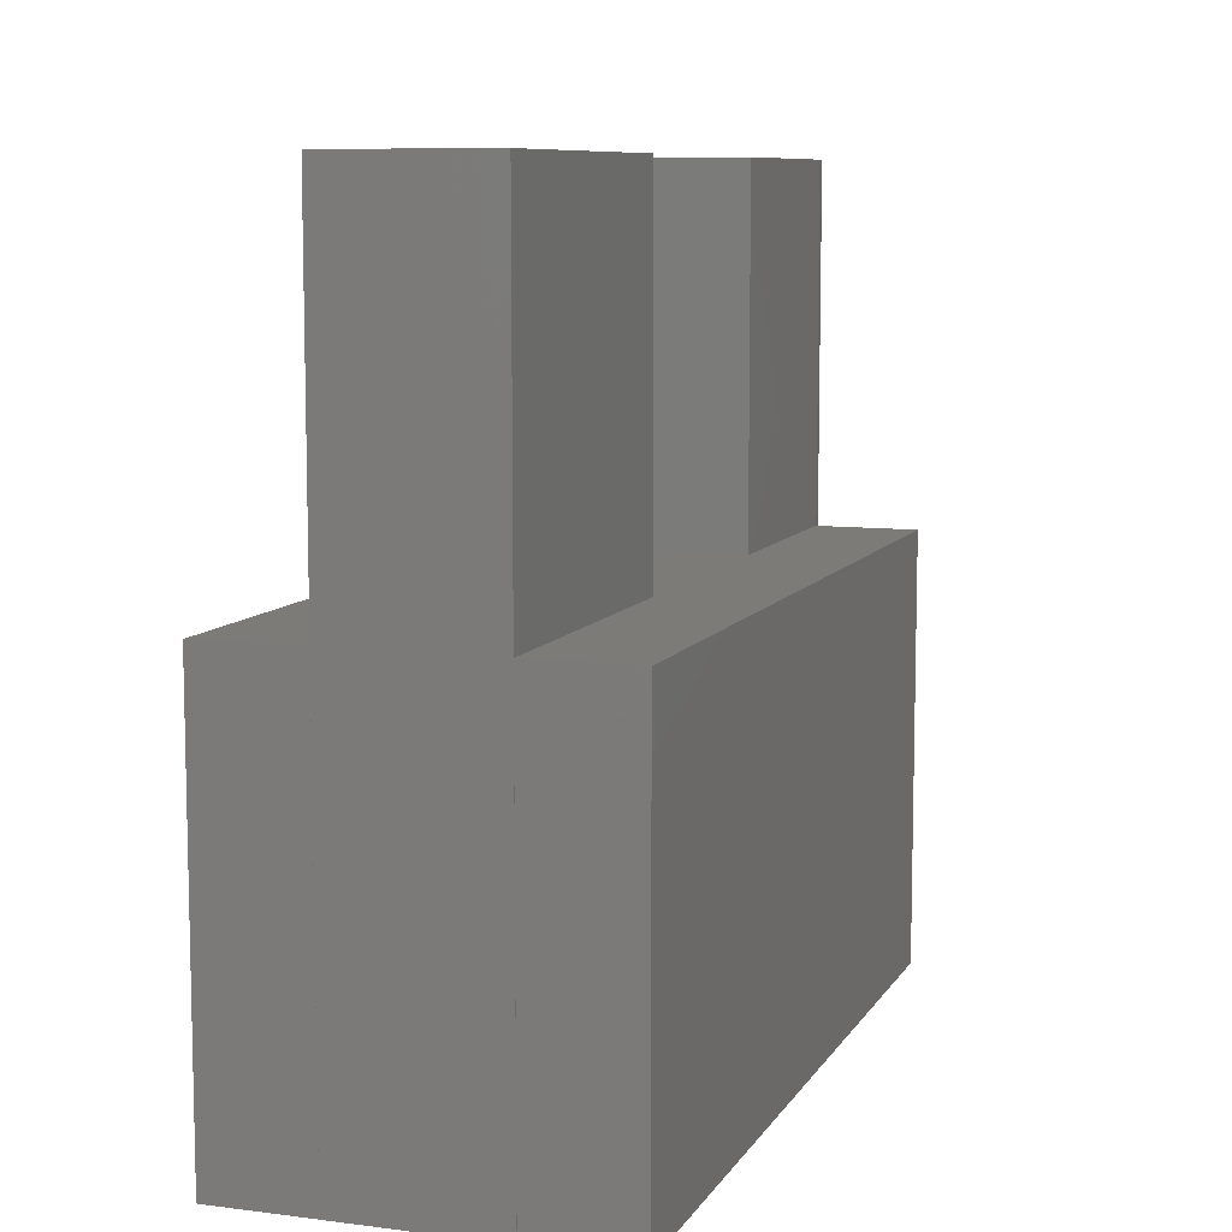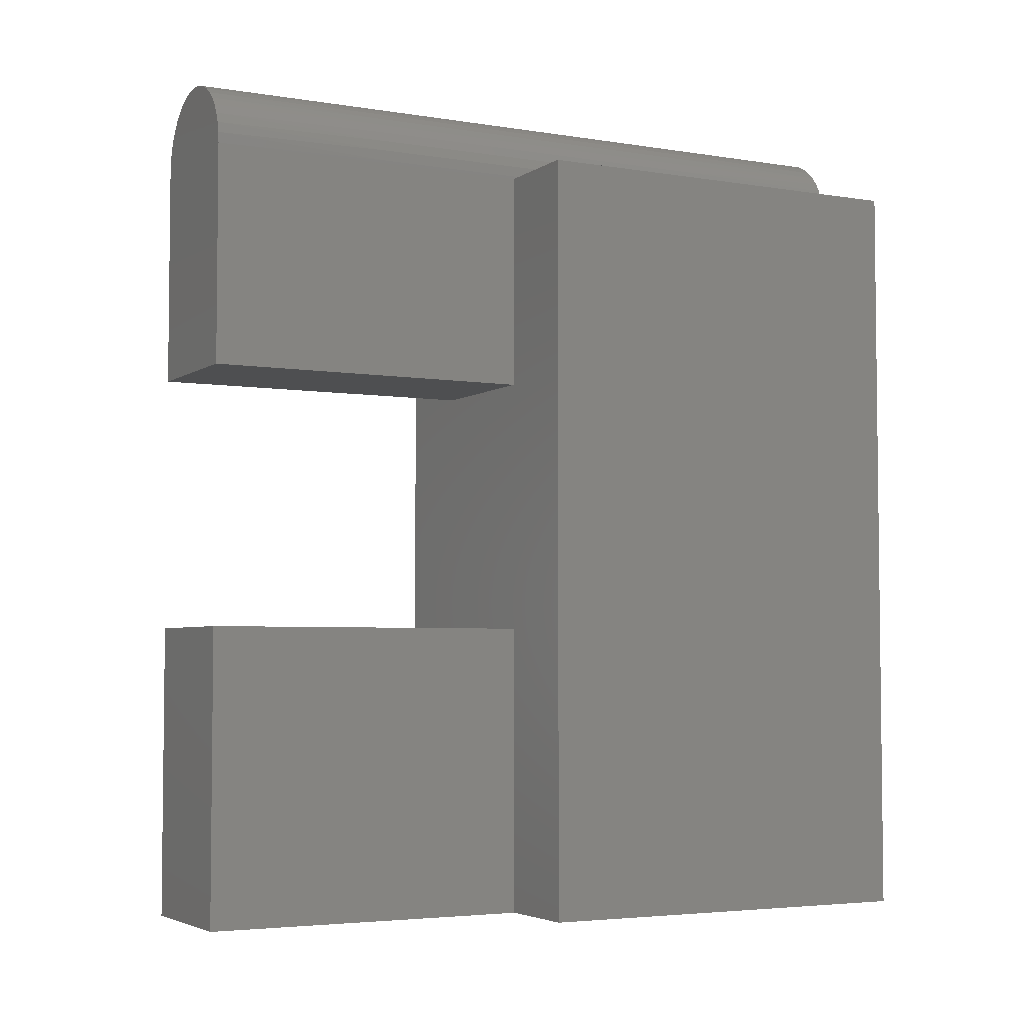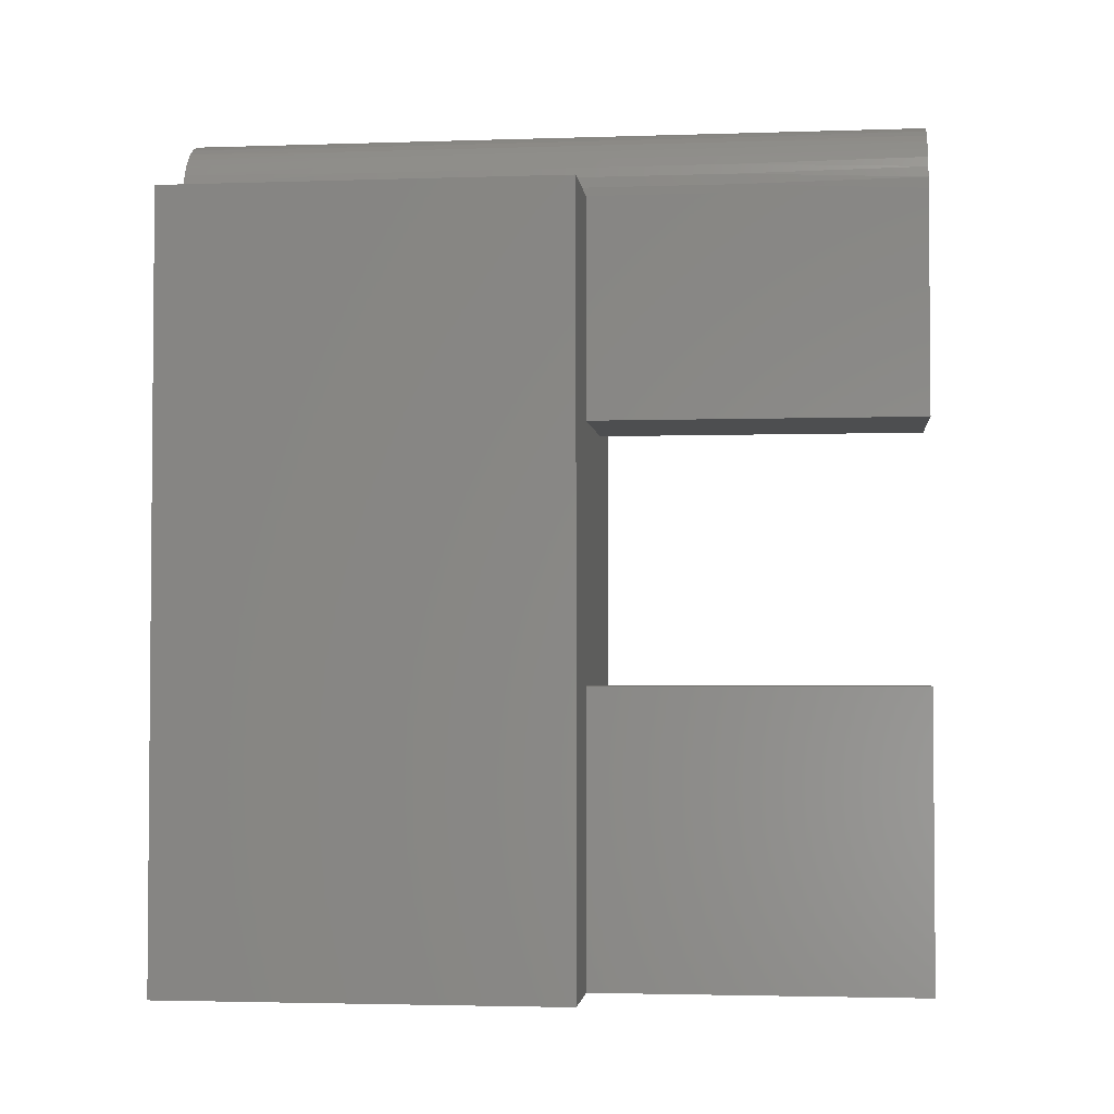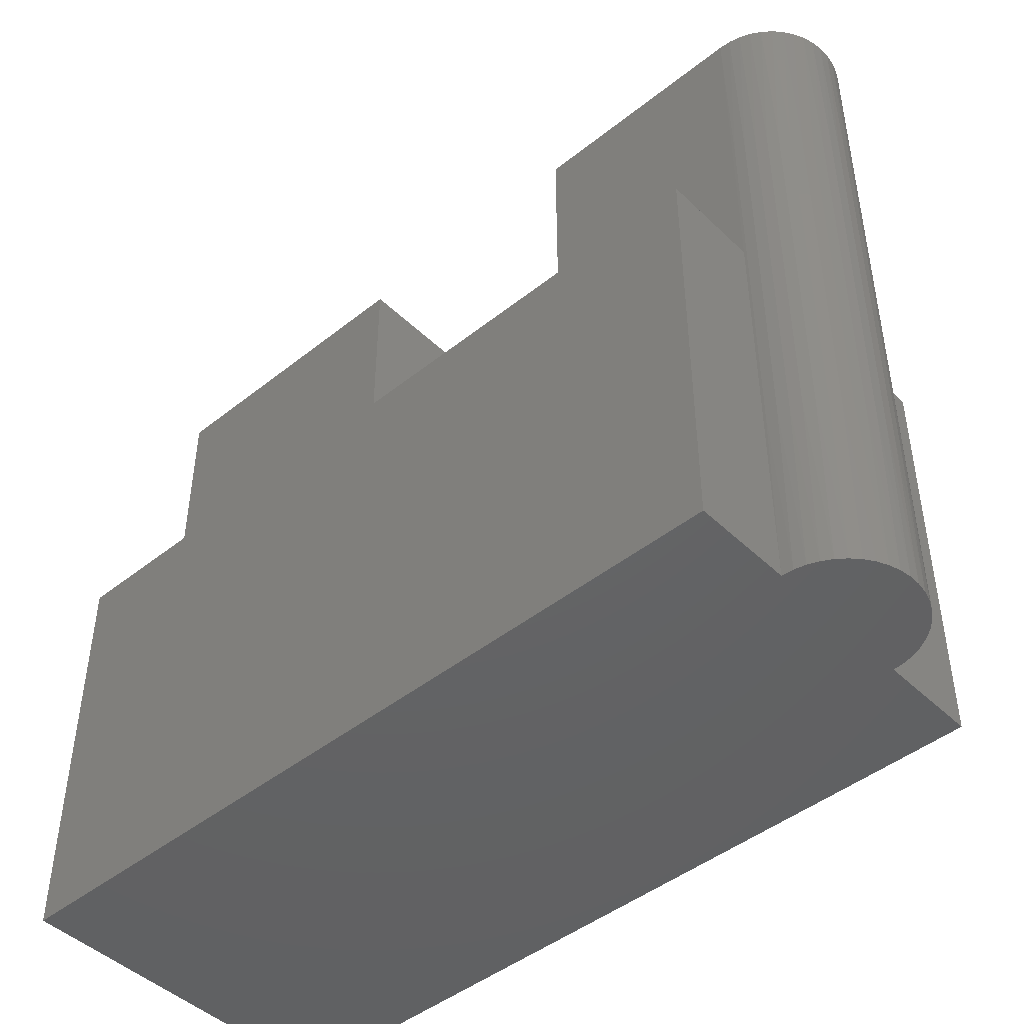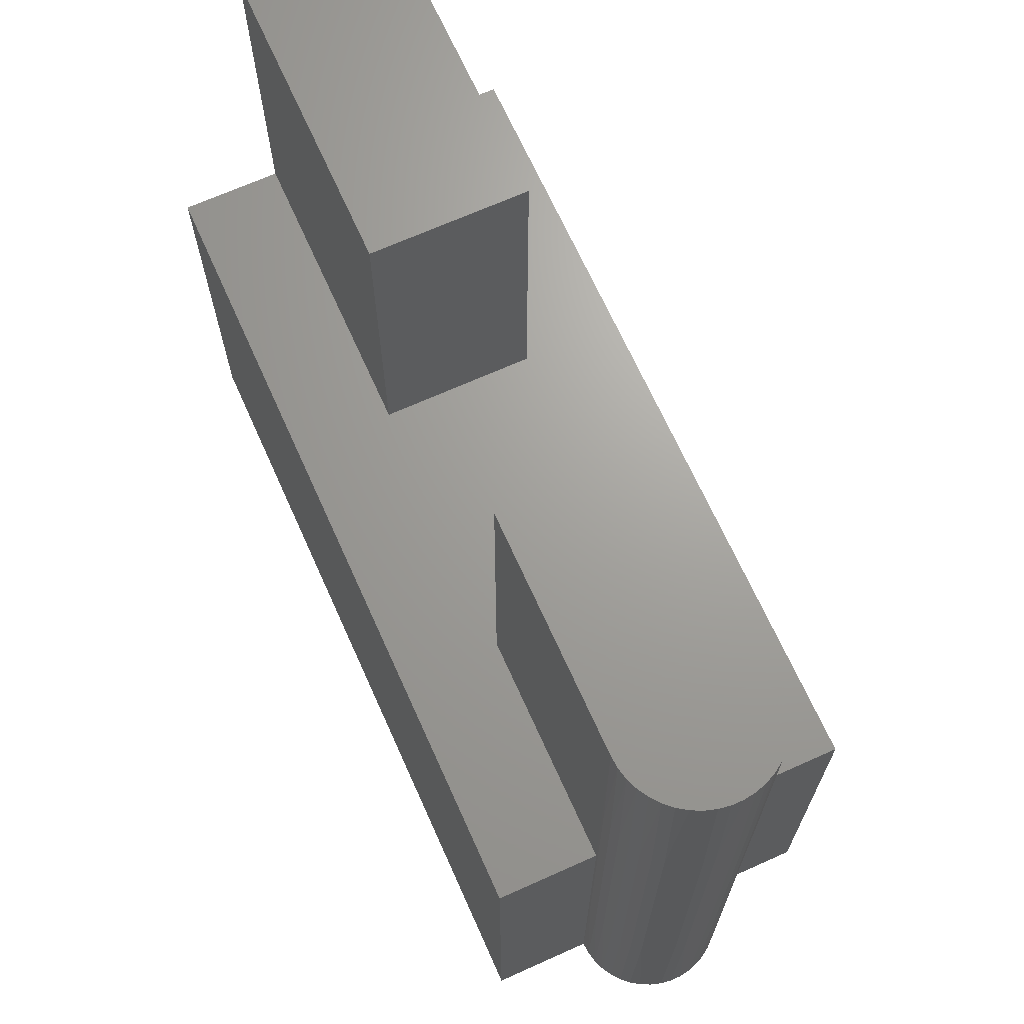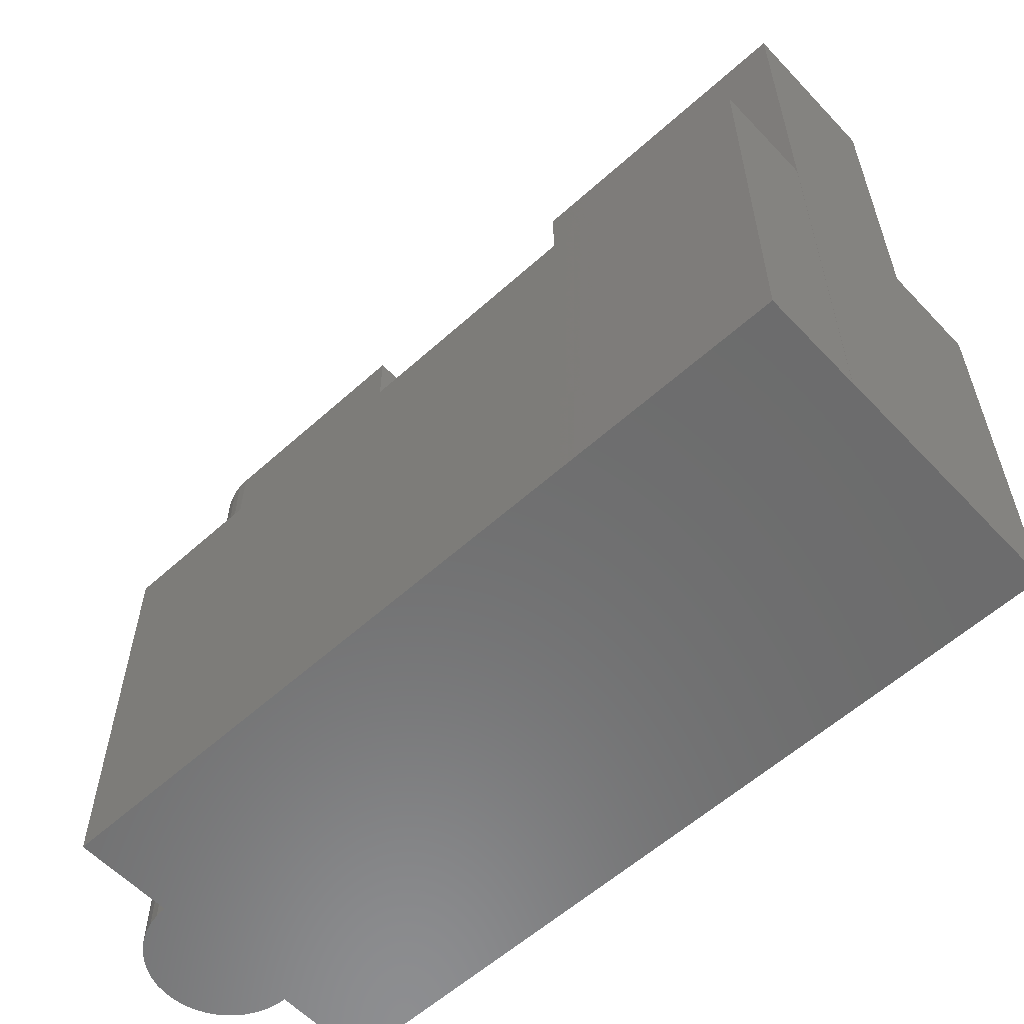
<metadata>
{"format":"stl","ext":"stl","renderer":"f3d","projection":"perspective","resolution":1024,"background":"white","views":[{"elev":8.7,"azim":18.9,"up":"+Z"},{"elev":-4.2,"azim":62.1,"up":"+Y"},{"elev":-2.9,"azim":-83.6,"up":"+Y"},{"elev":-45.7,"azim":132.4,"up":"+Z"},{"elev":68.3,"azim":155.8,"up":"+Z"},{"elev":-58.4,"azim":-47.1,"up":"+Z"}]}
</metadata>
<code>
# stl→obj: 131 verts, 260 faces
v -123 100 5.5
v -123 100 1e-07
v -121.7 100 5.5
v -121.7 100 1e-07
v -123 110.5 5.5
v -121.7 110.5 5.5
v -123 110.5 1e-07
v -121.7 110.5 1e-07
v -123 104 5.5
v -123 104 10
v -123 100 10
v -123 107.5 5.5
v -123 107.5 10
v -123 110.5 10
v -125 110.6 1e-07
v -125 110.8 1e-07
v -125 110.5 1e-07
v -124.9 110.9 1e-07
v -124.8 111.1 1e-07
v -124.7 111.2 1e-07
v -124.6 111.3 1e-07
v -124.5 111.4 1e-07
v -124.4 111.4 1e-07
v -124.2 111.5 1e-07
v -124.1 111.5 1e-07
v -123.9 111.5 1e-07
v -123.8 111.5 1e-07
v -123.6 111.4 1e-07
v -123.5 111.4 1e-07
v -123.4 111.3 1e-07
v -123.3 111.2 1e-07
v -123.2 111.1 1e-07
v -123.1 110.9 1e-07
v -123 110.8 1e-07
v -123 110.6 1e-07
v -125 100 1e-07
v -123 110.5 2.5
v -123 110.5 5
v -123 110.5 7.5
v -123 110.7 7.5
v -123 110.6 10
v -123 110.8 10
v -123.1 110.8 7.5
v -123.1 110.9 10
v -123.1 111 7.5
v -123.2 111.1 10
v -123.2 111.1 7.5
v -123.3 111.2 10
v -123.3 111.2 7.5
v -123.4 111.3 10
v -123.4 111.3 7.5
v -123.5 111.4 10
v -123.5 111.4 7.5
v -123.6 111.4 10
v -123.7 111.4 7.5
v -123.8 111.5 10
v -123.8 111.5 7.5
v -123.9 111.5 10
v -124 111.5 7.5
v -124.1 111.5 10
v -124.1 111.5 7.5
v -124.2 111.5 10
v -124.3 111.5 7.5
v -124.4 111.4 10
v -124.4 111.4 7.5
v -124.5 111.4 10
v -124.5 111.3 7.5
v -124.6 111.3 10
v -124.7 111.3 7.5
v -124.7 111.2 10
v -124.8 111.2 7.5
v -124.8 111.1 10
v -124.8 111 7.5
v -124.9 110.9 10
v -124.9 110.9 7.5
v -125 110.8 10
v -125 110.8 7.5
v -125 110.6 10
v -125 110.6 7.5
v -125 110.5 10
v -125 110.6 5
v -125 110.6 2.5
v -125 110.8 2.5
v -124.9 110.9 2.5
v -124.8 111 2.5
v -124.8 111.2 2.5
v -124.7 111.3 2.5
v -124.5 111.3 2.5
v -124.4 111.4 2.5
v -124.3 111.5 2.5
v -124.1 111.5 2.5
v -124 111.5 2.5
v -123.8 111.5 2.5
v -123.7 111.4 2.5
v -123.5 111.4 2.5
v -123.4 111.3 2.5
v -123.3 111.2 2.5
v -123.2 111.1 2.5
v -123.1 111 2.5
v -123.1 110.8 2.5
v -123 110.7 2.5
v -123 110.7 5
v -123.1 110.8 5
v -123.1 111 5
v -123.2 111.1 5
v -123.3 111.2 5
v -123.4 111.3 5
v -123.5 111.4 5
v -123.7 111.4 5
v -123.8 111.5 5
v -124 111.5 5
v -124.1 111.5 5
v -124.3 111.5 5
v -124.4 111.4 5
v -124.5 111.3 5
v -124.7 111.3 5
v -124.8 111.2 5
v -124.8 111 5
v -124.9 110.9 5
v -125 110.8 5
v -125 107.5 5.5
v -125 104 5.5
v -125 100 10
v -125 104 10
v -125 107.5 10
v -126.3 100 5.5
v -126.3 100 1e-07
v -125 100 5.5
v -126.3 110.5 5.5
v -125 110.5 5.5
v -126.3 110.5 1e-07
f 1 2 3
f 3 2 4
f 5 6 7
f 7 6 8
f 4 8 3
f 3 8 6
f 9 10 1
f 1 10 11
f 1 11 2
f 2 2 1
f 12 5 13
f 13 5 14
f 15 16 17
f 17 16 18
f 17 18 19
f 19 20 17
f 17 20 21
f 17 21 22
f 22 23 17
f 17 23 24
f 17 24 25
f 17 25 2
f 2 25 26
f 2 26 7
f 7 26 27
f 7 27 28
f 28 29 7
f 7 29 30
f 7 30 31
f 31 32 7
f 7 32 33
f 7 33 34
f 34 35 7
f 8 4 7
f 7 4 2
f 2 36 2
f 2 36 17
f 35 37 7
f 7 37 38
f 7 38 39
f 39 38 40
f 39 40 41
f 41 40 42
f 42 40 43
f 42 43 44
f 44 43 45
f 44 45 46
f 46 45 47
f 46 47 48
f 48 47 49
f 48 49 50
f 50 49 51
f 50 51 52
f 52 51 53
f 52 53 54
f 54 53 55
f 54 55 56
f 56 55 57
f 56 57 58
f 58 57 59
f 58 59 60
f 60 59 61
f 60 61 62
f 62 61 63
f 62 63 64
f 64 63 65
f 64 65 66
f 66 65 67
f 66 67 68
f 68 67 69
f 68 69 70
f 70 69 71
f 70 71 72
f 72 71 73
f 72 73 74
f 74 73 75
f 74 75 76
f 76 75 77
f 76 77 78
f 78 77 79
f 78 79 80
f 80 79 81
f 80 81 17
f 17 81 82
f 17 82 15
f 15 82 83
f 15 83 16
f 16 83 84
f 16 84 18
f 18 84 85
f 18 85 19
f 19 85 86
f 19 86 20
f 20 86 87
f 20 87 21
f 21 87 88
f 21 88 22
f 22 88 89
f 22 89 23
f 23 89 90
f 23 90 24
f 24 90 91
f 24 91 25
f 25 91 92
f 25 92 26
f 26 92 93
f 26 93 27
f 27 93 94
f 27 94 28
f 28 94 95
f 28 95 29
f 29 95 96
f 29 96 30
f 30 96 97
f 30 97 31
f 31 97 98
f 31 98 32
f 32 98 99
f 32 99 33
f 33 99 100
f 33 100 34
f 34 100 101
f 34 101 35
f 35 101 37
f 41 14 39
f 39 14 5
f 39 5 7
f 38 37 102
f 102 37 101
f 102 101 103
f 103 101 100
f 103 100 104
f 104 100 99
f 104 99 105
f 105 99 98
f 105 98 106
f 106 98 97
f 106 97 107
f 107 97 96
f 107 96 108
f 108 96 95
f 108 95 109
f 109 95 94
f 109 94 110
f 110 94 93
f 110 93 111
f 111 93 92
f 111 92 112
f 112 92 91
f 112 91 113
f 113 91 90
f 113 90 114
f 114 90 89
f 114 89 115
f 115 89 88
f 115 88 116
f 116 88 87
f 116 87 117
f 117 87 86
f 117 86 118
f 118 86 85
f 118 85 119
f 119 85 84
f 119 84 120
f 120 84 83
f 120 83 81
f 81 83 82
f 43 40 102
f 102 40 38
f 43 102 103
f 45 43 103
f 45 103 104
f 47 45 104
f 47 104 105
f 49 47 105
f 49 105 106
f 51 49 106
f 51 106 107
f 53 51 107
f 53 107 108
f 55 53 108
f 55 108 109
f 57 55 109
f 57 109 110
f 59 57 110
f 59 110 111
f 61 59 111
f 61 111 112
f 63 61 112
f 63 112 113
f 65 63 113
f 65 113 114
f 67 65 114
f 67 114 115
f 69 67 115
f 69 115 116
f 71 69 116
f 71 116 117
f 73 71 117
f 73 117 118
f 75 73 118
f 75 118 119
f 77 75 119
f 77 119 120
f 79 77 120
f 79 120 81
f 121 9 12
f 12 9 6
f 12 6 5
f 121 122 9
f 1 3 9
f 9 3 6
f 11 123 2
f 2 123 36
f 124 10 122
f 122 10 9
f 10 124 11
f 11 124 123
f 125 80 121
f 121 80 17
f 121 17 122
f 122 17 36
f 122 36 123
f 123 124 122
f 13 125 12
f 12 125 121
f 41 42 14
f 14 42 44
f 14 44 46
f 46 48 14
f 14 48 50
f 14 50 52
f 52 54 14
f 14 54 56
f 14 56 58
f 14 58 13
f 13 58 60
f 13 60 80
f 80 60 62
f 80 62 64
f 64 66 80
f 80 66 68
f 80 68 70
f 70 72 80
f 80 72 74
f 80 74 76
f 76 78 80
f 80 125 13
f 126 127 128
f 128 127 36
f 129 126 130
f 130 126 128
f 131 129 17
f 17 129 130
f 127 131 36
f 36 131 17
f 36 17 128
f 128 17 130
f 131 127 129
f 129 127 126

</code>
